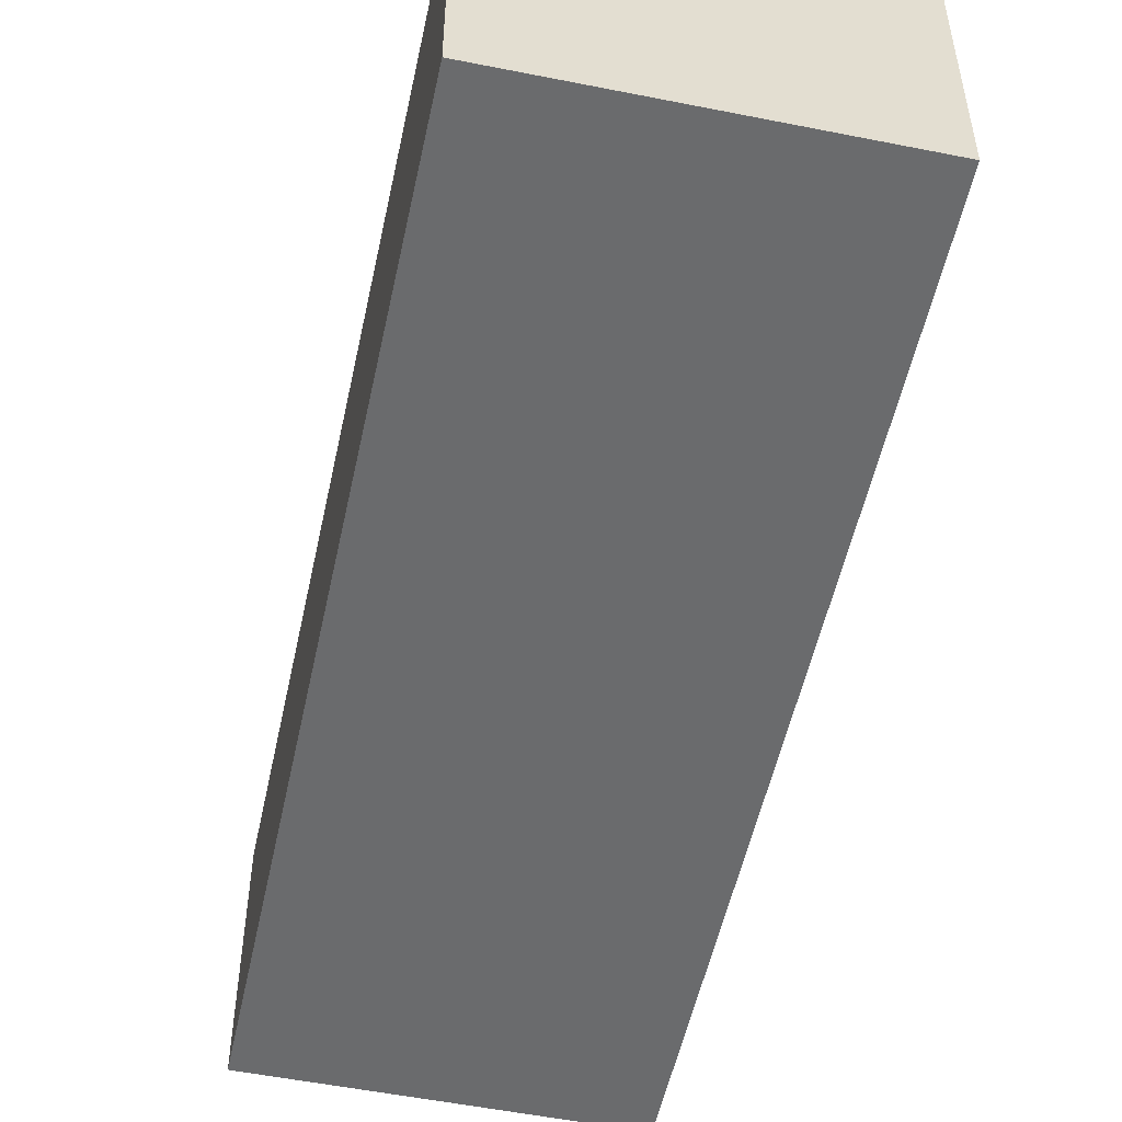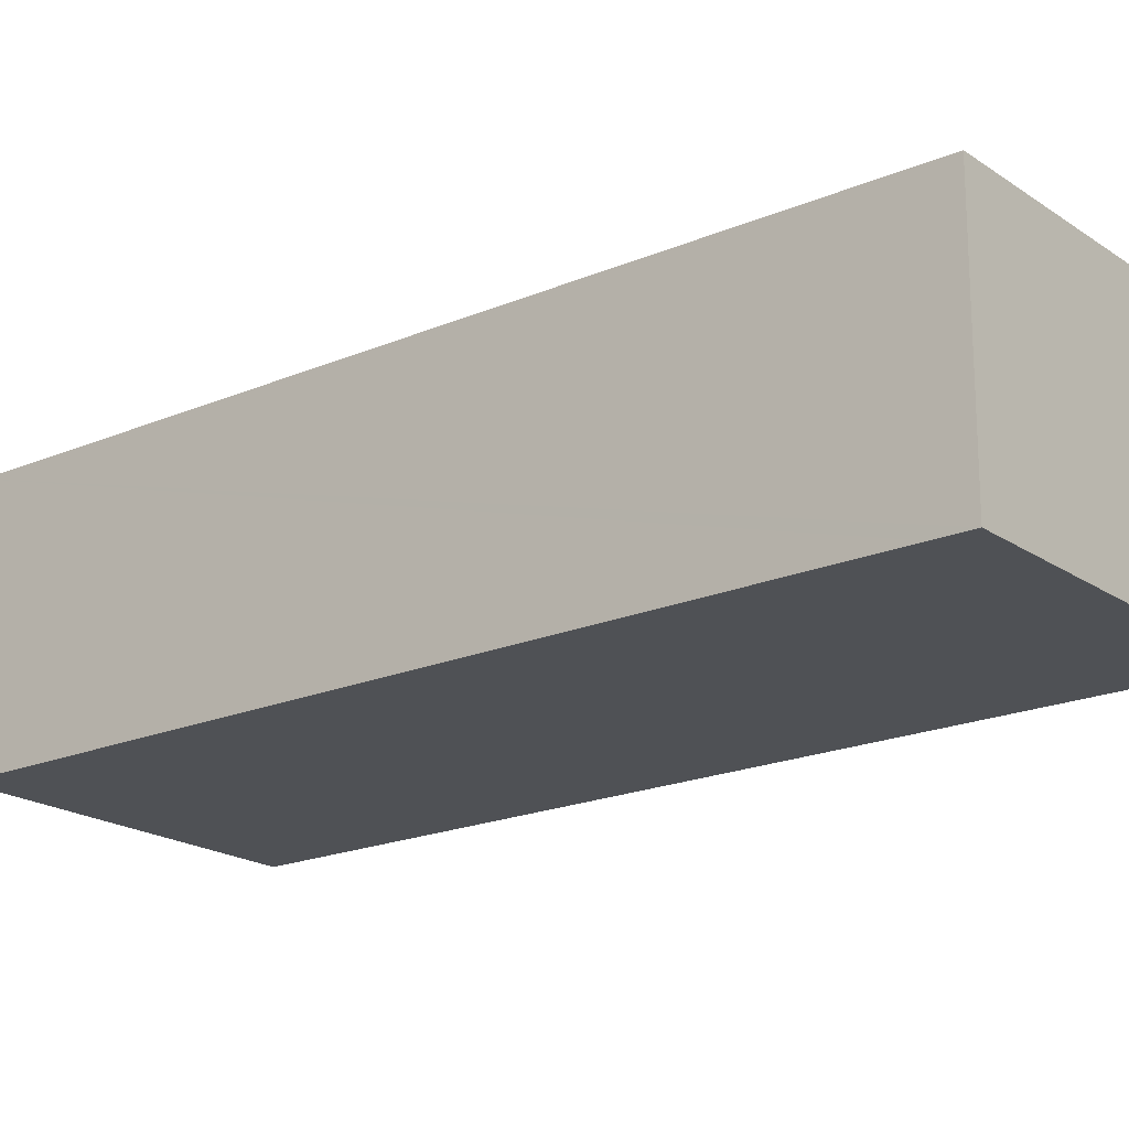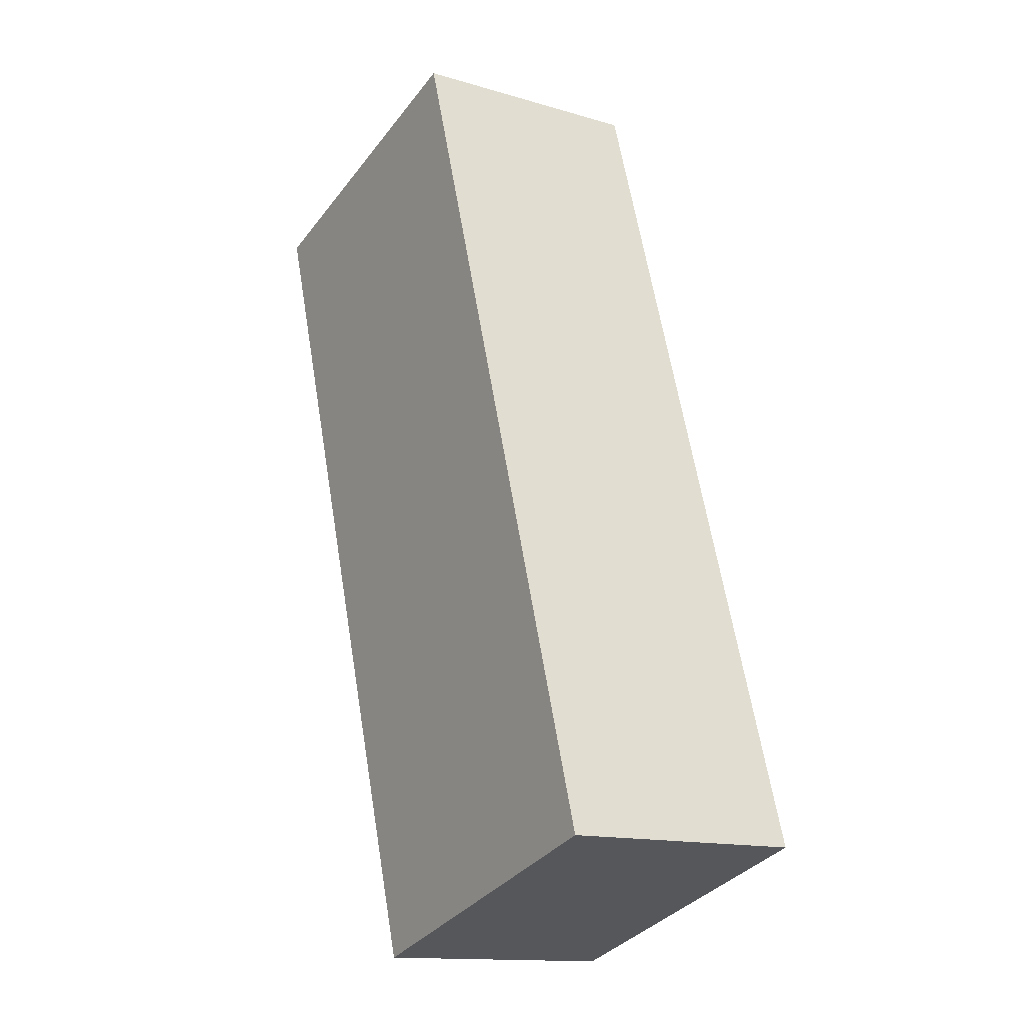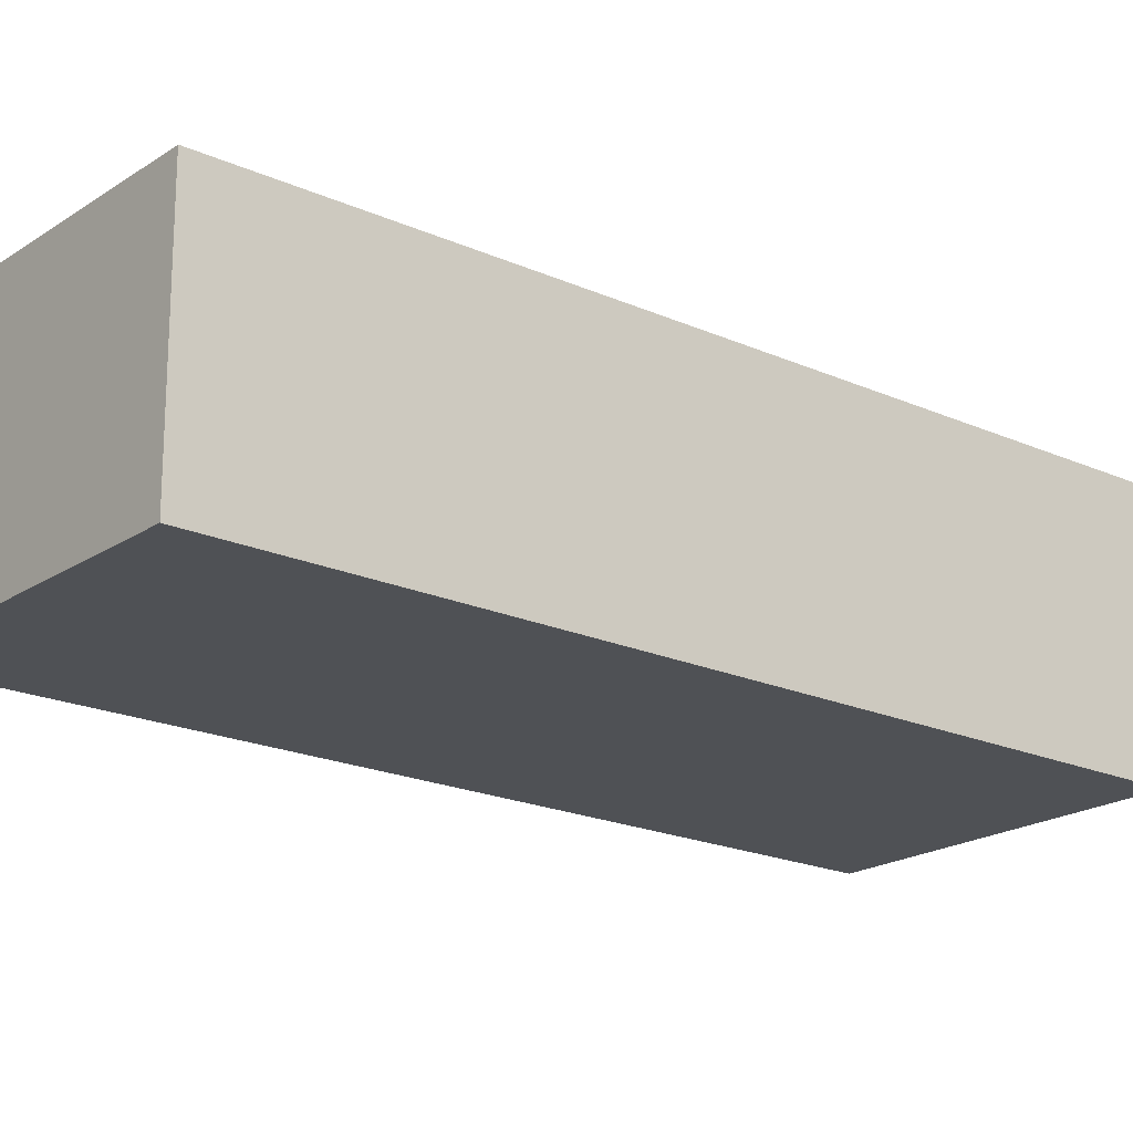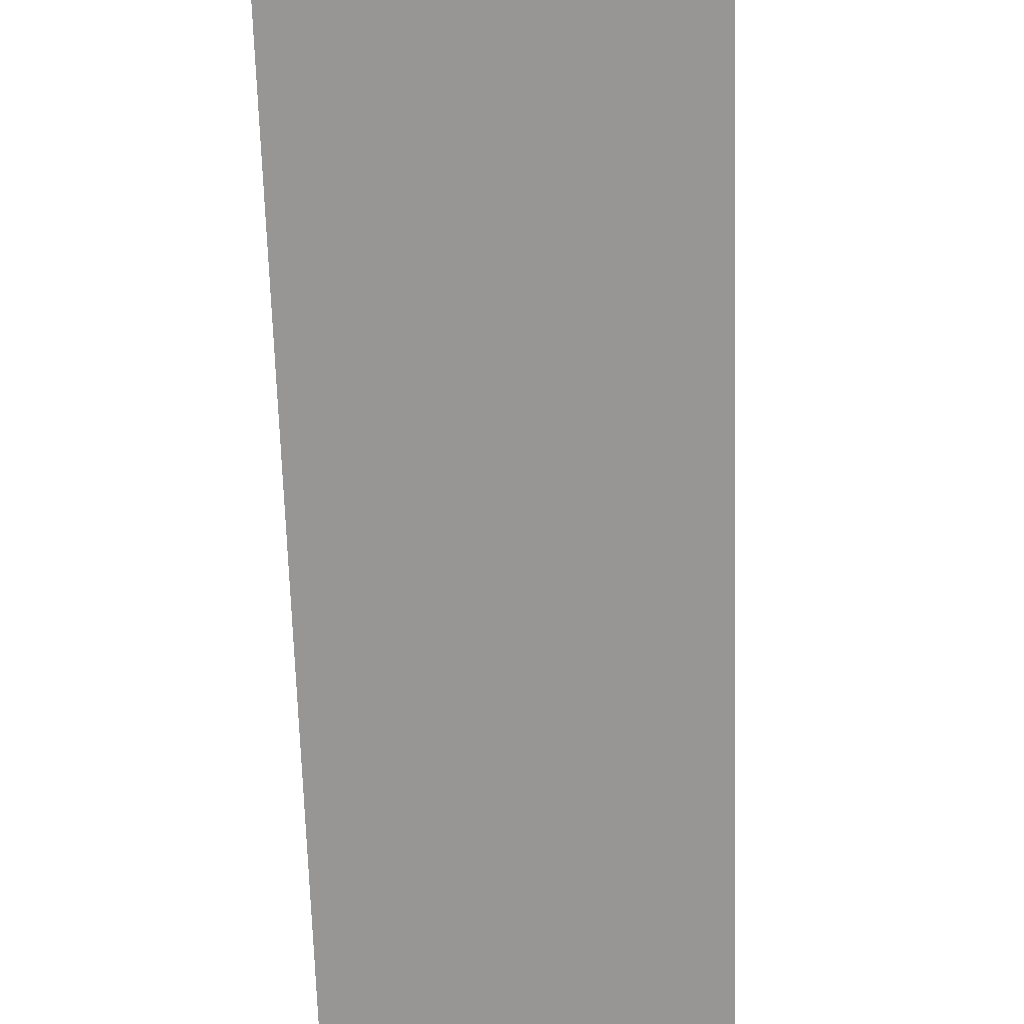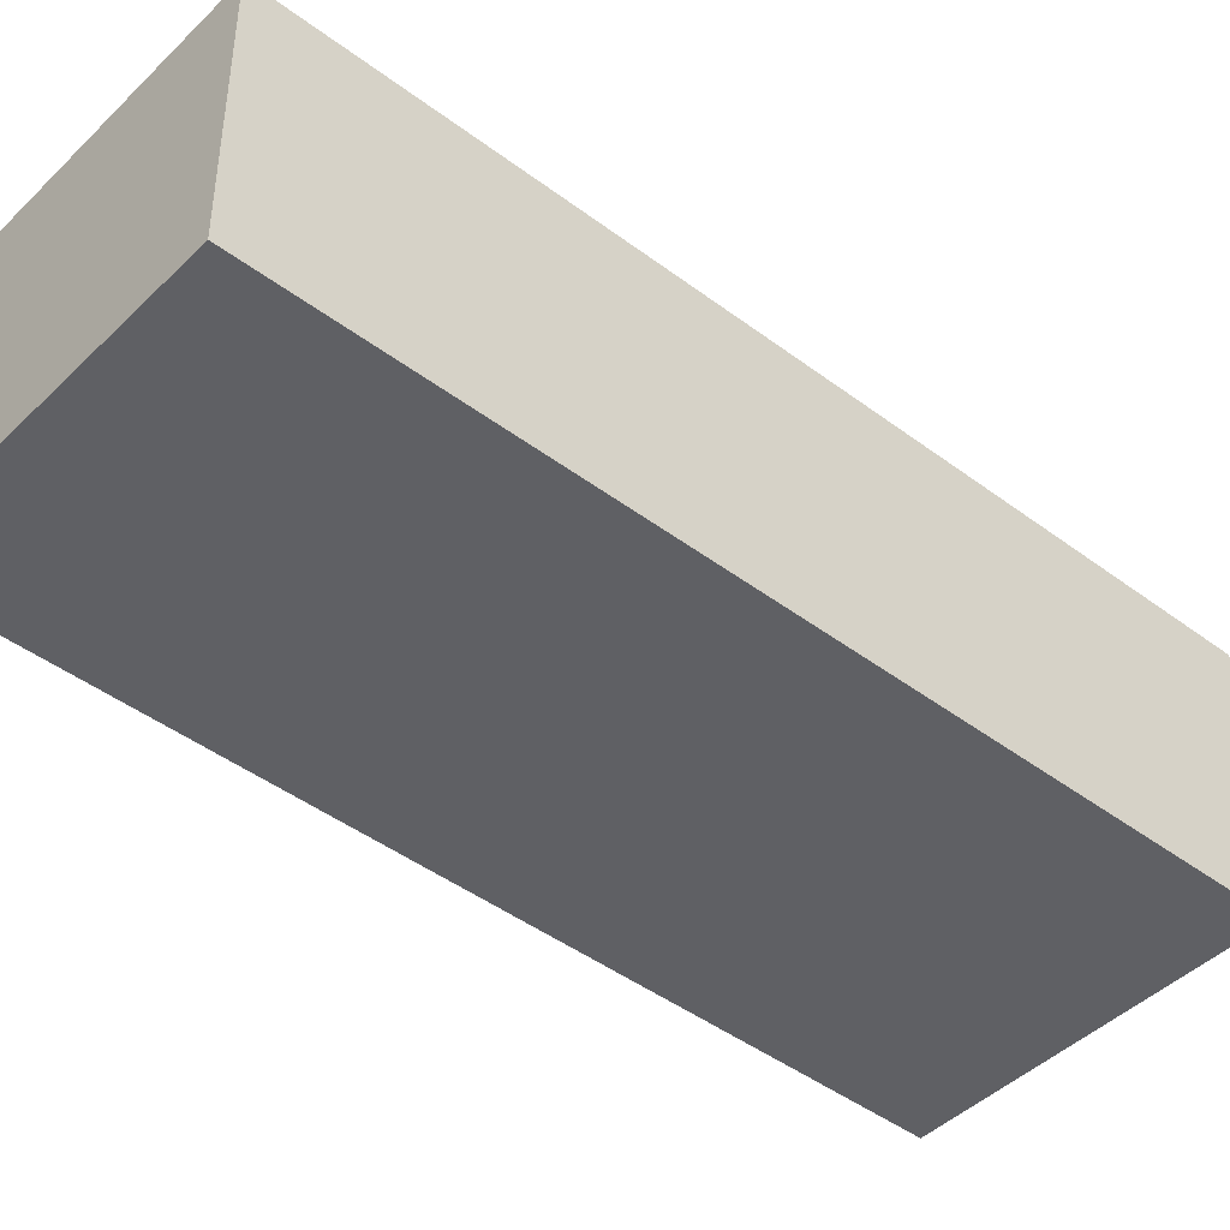
<metadata>
{"format":"obj","ext":"obj","renderer":"f3d","projection":"perspective","resolution":1024,"background":"white","views":[{"elev":-53.2,"azim":5.0,"up":"+Y"},{"elev":-19.6,"azim":145.6,"up":"+Y"},{"elev":-14.1,"azim":-123.1,"up":"+Z"},{"elev":-19.9,"azim":-112.5,"up":"+Y"},{"elev":-67.8,"azim":18.8,"up":"+Y"},{"elev":-44.2,"azim":-114.3,"up":"+Y"}]}
</metadata>
<code>
v  0 3.454 2.115e-16
v  4.684 3.454 -0.901
v  4.533 3.454 -1.393
v  8.213 3.454 10.58
v  4.242 3.454 11.8
v  3.68 3.454 11.98
v  4.533 8.53e-17 -1.393
v  0 0 0
v  3.68 -7.333e-16 11.98
v  8.213 -6.48e-16 10.58
v  4.242 -7.227e-16 11.8
v  4.684 5.517e-17 -0.901
g defaultobject
f 1 2 3
f 2 1 4
f 4 1 5
f 5 1 6
f 7 1 3
f 1 7 8
f 8 6 1
f 6 8 9
f 9 5 6
f 5 9 4
f 4 9 10
f 10 9 11
f 2 7 3
f 7 2 4
f 7 4 12
f 12 4 10
f 7 9 8
f 9 7 11
f 11 7 12
f 11 12 10

</code>
